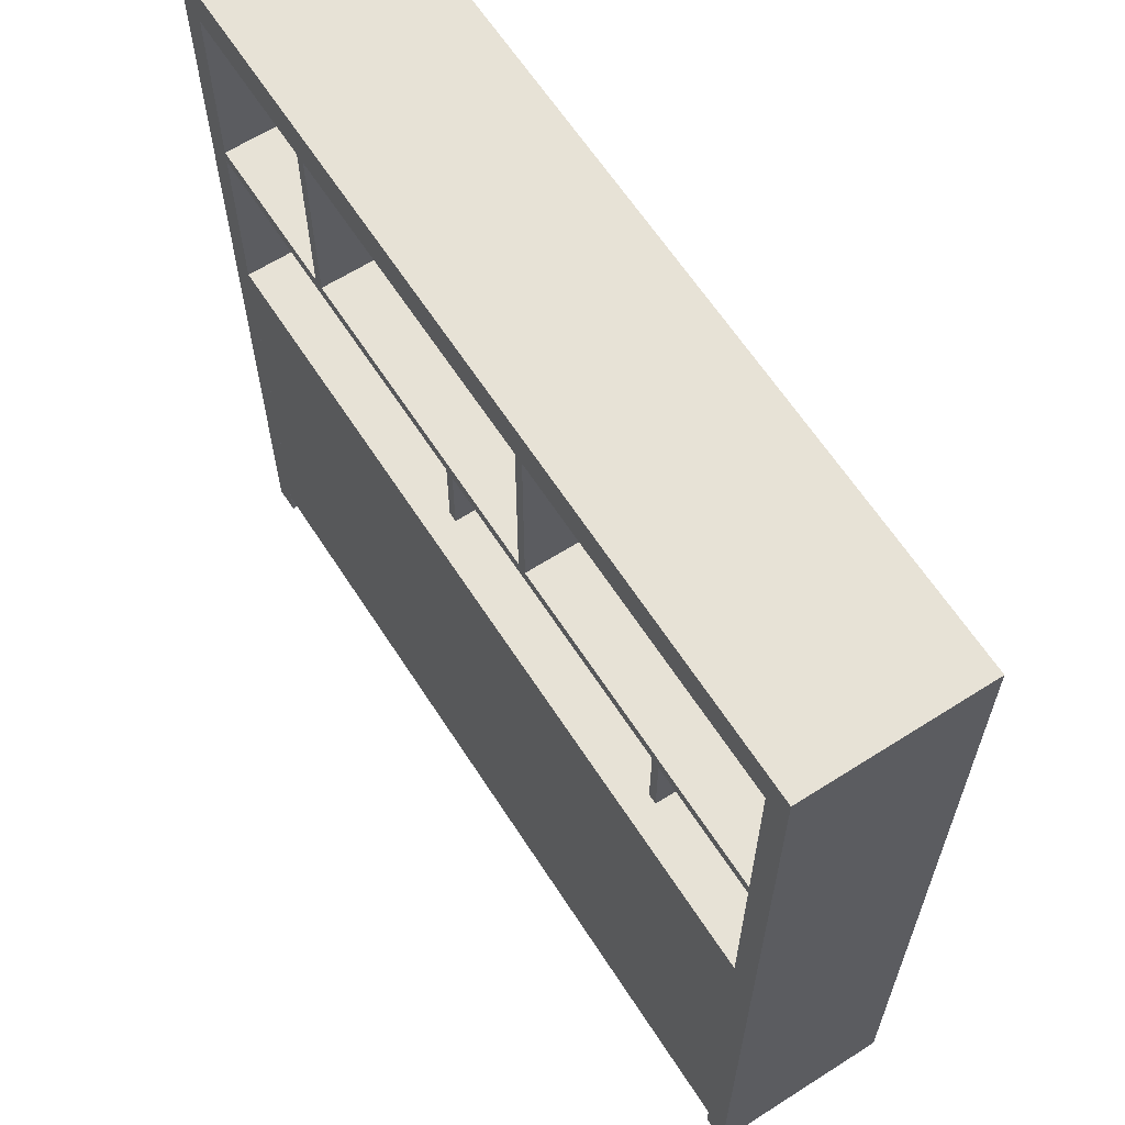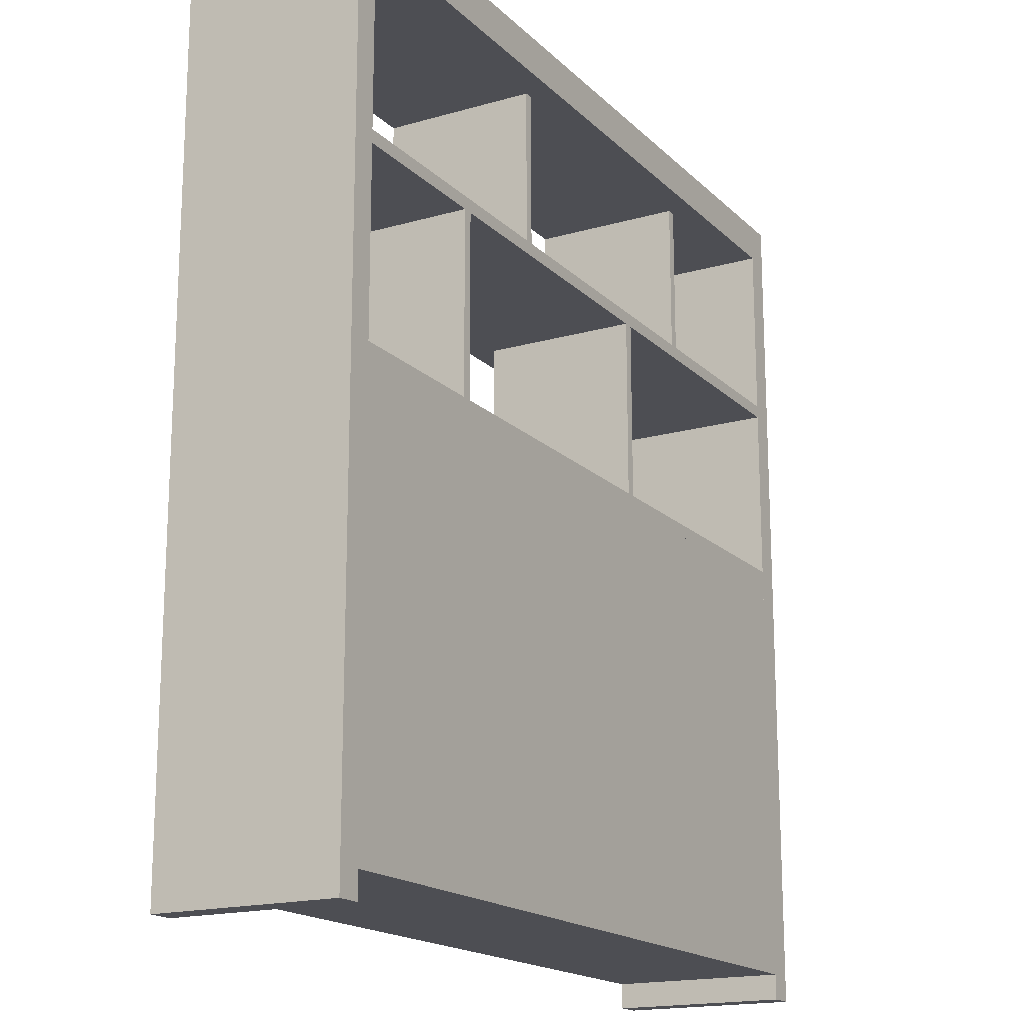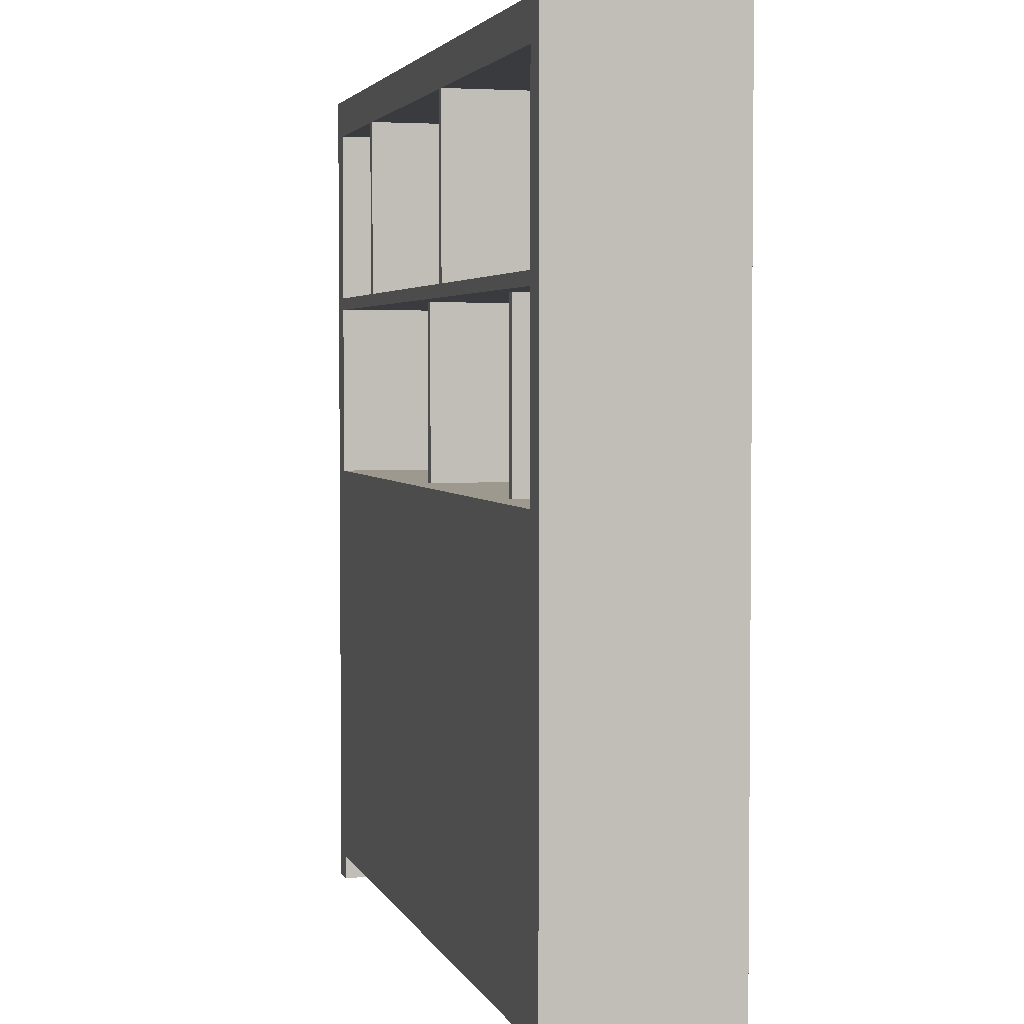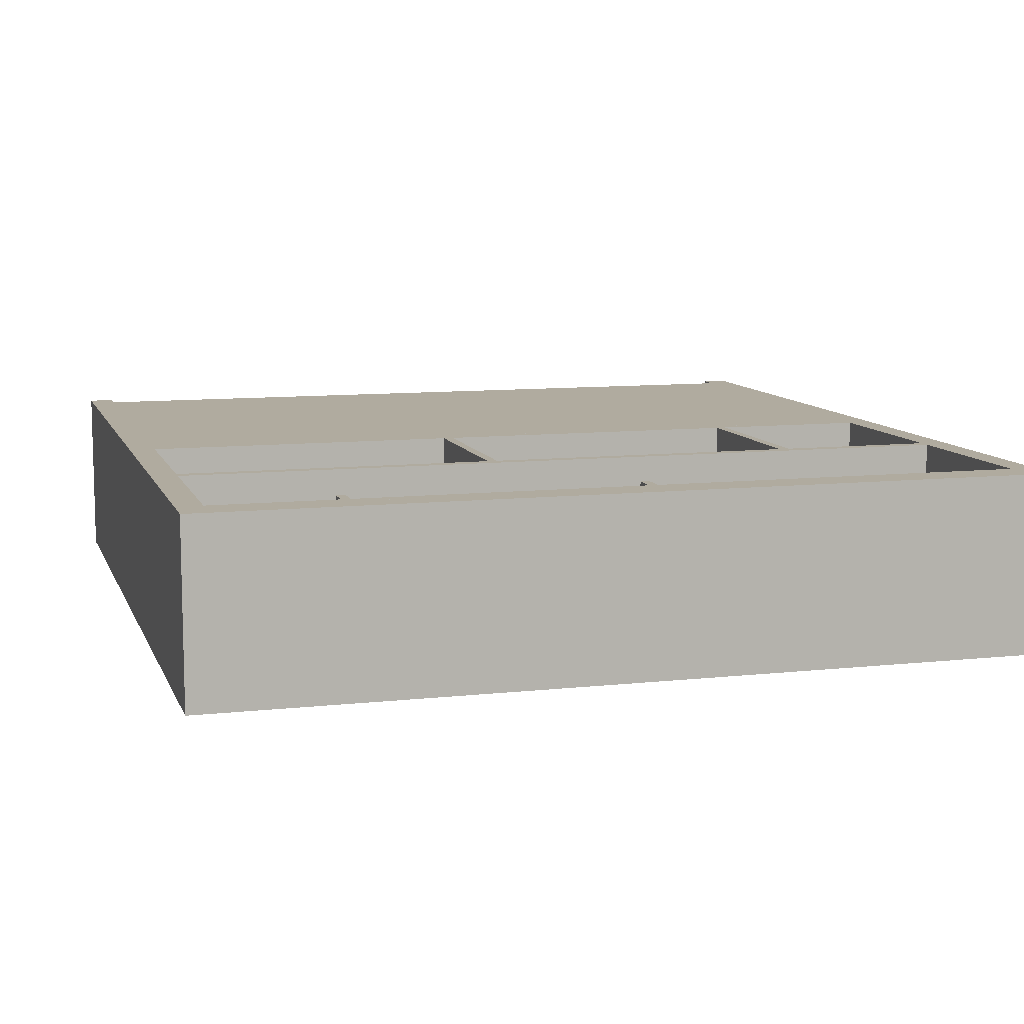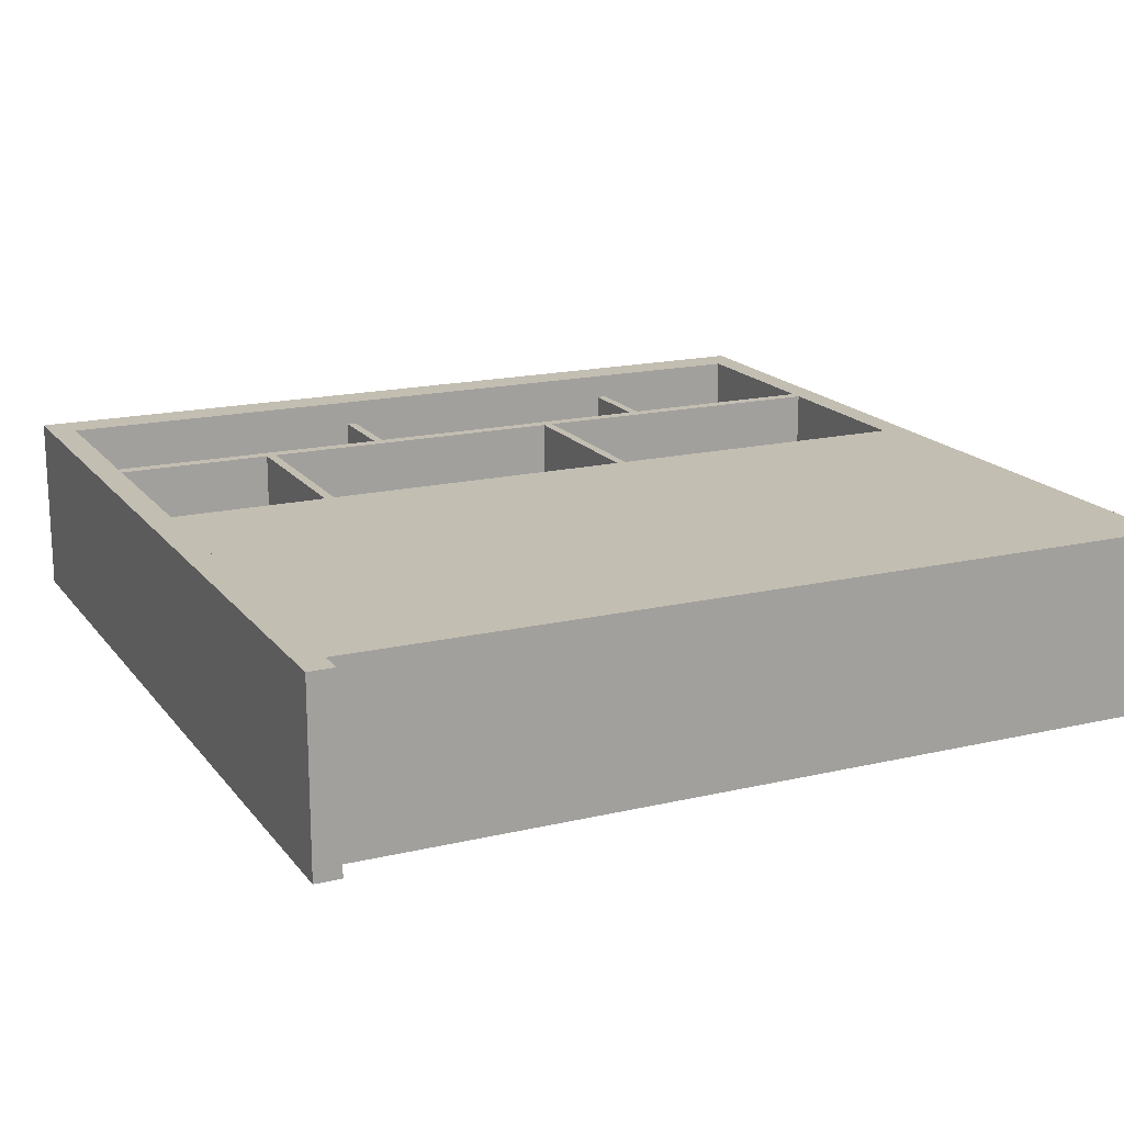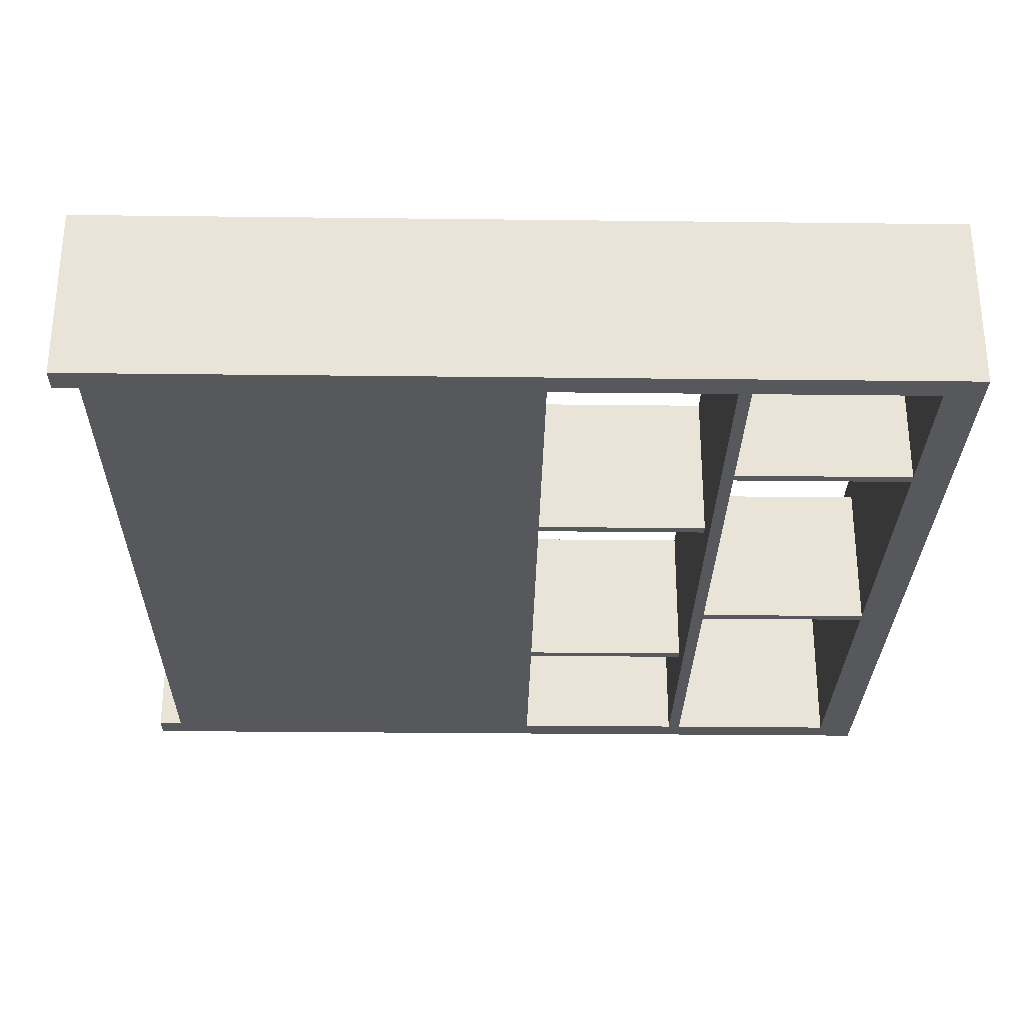
<metadata>
{"format":"obj","ext":"obj","renderer":"f3d","projection":"perspective","resolution":1024,"background":"white","views":[{"elev":63.2,"azim":-122.8,"up":"+Y"},{"elev":-17.4,"azim":-60.4,"up":"+Y"},{"elev":3.3,"azim":-104.8,"up":"+Y"},{"elev":9.7,"azim":164.0,"up":"+Z"},{"elev":17.3,"azim":-25.1,"up":"+Z"},{"elev":-28.7,"azim":89.0,"up":"+Z"}]}
</metadata>
<code>
v 0.3445 0.2779 0.06897
v -0.3445 0.2779 -0.07718
v -0.3445 0.2779 0.06897
v 0.3445 0.2779 -0.07718
v -0.3445 -0.4319 0.06897
v -0.3236 0.2571 0.06897
v 0.3445 -0.4319 -0.07718
v 0.3236 0.2571 -0.07718
v -0.3445 -0.4319 -0.07718
v -0.3236 -0.4111 0.06897
v -0.3236 -0.06656 0.06897
v 0.3236 0.2571 0.06897
v 0.3445 -0.4319 0.06897
v 0.3236 -0.4111 -0.07718
v 0.3236 -0.06656 -0.07718
v -0.3236 0.2571 -0.07718
v -0.3236 -0.4319 -0.07718
v -0.3236 -0.4319 0.06897
v -0.3236 -0.2962 0.06897
v -0.3236 -0.124 0.06897
v -0.3236 -0.06656 -0.07718
v 0.3236 -0.06656 0.06897
v 0.3236 -0.4319 0.06897
v 0.3236 -0.4319 -0.07718
v -0.3236 -0.4111 -0.07718
v 0 -0.2962 0.06897
v -0.3236 -0.1814 0.06897
v 0 -0.06656 0.06897
v 0.3236 -0.124 0.06897
v 0.3236 -0.4111 0.06897
v 0 -0.4111 0.06897
v 0 -0.1814 0.06897
v 0 -0.124 0.06897
v 0.3236 -0.1814 0.06897
v 0.3236 -0.2962 0.06897
v -0.06081 0.2466 -0.07718
v -0.06081 0.1005 0.04809
v -0.06081 0.1005 -0.07718
v -0.06081 0.2466 0.04809
v -0.06864 0.1005 -0.07718
v -0.06864 0.2466 0.04809
v -0.06864 0.1005 0.04809
v -0.06864 0.2466 -0.07718
v -0.3236 -0.05613 0.06897
v -0.3236 -0.05613 -0.07718
v 0.3236 -0.05613 -0.07718
v 0.3236 -0.05613 0.06897
v 0.1981 0.2466 -0.07718
v 0.1981 0.1005 0.04809
v 0.1981 0.1005 -0.07718
v 0.1981 0.2466 0.04809
v 0.1903 0.1005 -0.07718
v 0.1903 0.2466 0.04809
v 0.1903 0.1005 0.04809
v 0.1903 0.2466 -0.07718
v -0.3236 0.1005 0.06897
v -0.3236 0.09002 -0.07718
v -0.3236 0.09002 0.06897
v -0.3236 0.1005 -0.07718
v 0.3236 0.09002 0.06897
v -0.1942 0.1005 -0.07718
v 0.3236 0.09002 -0.07718
v 0.3236 0.1005 0.06897
v -0.06472 0.1005 -0.07718
v 0.3236 0.1005 -0.07718
v 0.06472 0.1005 -0.07718
v 0.1942 0.1005 -0.07718
v 0.06081 0.09002 0.06897
v 0.06081 -0.05613 -0.0563
v 0.06081 -0.05613 0.06897
v 0.06081 0.09002 -0.0563
v 0.06864 -0.05613 0.06897
v 0.06864 0.09002 -0.0563
v 0.06864 -0.05613 -0.0563
v 0.06864 0.09002 0.06897
v -0.1981 0.09002 0.06897
v -0.1981 -0.05613 -0.0563
v -0.1981 -0.05613 0.06897
v -0.1981 0.09002 -0.0563
v -0.1903 -0.05613 -0.0563
v -0.1903 -0.05613 0.06897
v -0.1903 0.09002 -0.0563
v -0.1903 0.09002 0.06897
v -0.3236 0.2466 -0.07718
v -0.3236 0.2466 0.06897
v 0.3236 0.2466 0.06897
v 0.3236 0.2466 -0.07718
v 0.3236 0.2675 -0.07718
v -0.3236 0.2675 -0.07718
g mesh1_mesh1-geometry
f 1 2 3
f 2 1 4
f 3 2 1
f 4 1 2
f 2 5 3
f 3 5 2
f 3 6 1
f 1 6 3
f 1 7 4
f 4 7 1
f 4 8 2
f 2 8 4
f 5 2 9
f 9 2 5
f 5 10 3
f 3 10 5
f 3 11 6
f 6 11 3
f 12 1 6
f 6 1 12
f 7 1 13
f 13 1 7
f 7 14 4
f 4 14 7
f 4 15 8
f 8 15 4
f 16 2 8
f 8 2 16
f 2 17 9
f 9 17 2
f 17 5 9
f 9 5 17
f 10 5 18
f 18 5 10
f 3 10 19
f 19 10 3
f 3 20 11
f 11 20 3
f 21 6 11
f 11 6 21
f 22 1 12
f 12 1 22
f 6 8 12
f 12 8 6
f 1 23 13
f 13 23 1
f 23 7 13
f 13 7 23
f 14 7 24
f 24 7 14
f 4 14 15
f 15 14 4
f 22 8 15
f 15 8 22
f 21 2 16
f 16 2 21
f 8 6 16
f 16 6 8
f 17 2 25
f 25 2 17
f 5 17 18
f 18 17 5
f 17 10 18
f 18 10 17
f 25 19 10
f 10 19 25
f 10 26 19
f 19 26 10
f 3 19 27
f 27 19 3
f 3 27 20
f 20 27 3
f 20 21 11
f 11 21 20
f 20 28 11
f 11 28 20
f 6 21 16
f 16 21 6
f 28 21 11
f 11 21 28
f 29 1 22
f 22 1 29
f 8 22 12
f 12 22 8
f 23 1 30
f 30 1 23
f 7 23 24
f 24 23 7
f 23 14 24
f 24 14 23
f 30 15 14
f 14 15 30
f 14 21 15
f 15 21 14
f 15 28 22
f 22 28 15
f 15 29 22
f 22 29 15
f 25 2 21
f 21 2 25
f 10 17 25
f 25 17 10
f 19 25 21
f 21 25 19
f 14 10 25
f 25 10 14
f 26 10 31
f 31 10 26
f 26 27 19
f 19 27 26
f 21 27 19
f 19 27 21
f 21 20 27
f 27 20 21
f 32 20 27
f 27 20 32
f 28 20 33
f 33 20 28
f 21 28 15
f 15 28 21
f 34 1 29
f 29 1 34
f 22 33 29
f 29 33 22
f 30 1 35
f 35 1 30
f 14 23 30
f 30 23 14
f 35 15 30
f 30 15 35
f 31 14 30
f 30 14 31
f 21 14 25
f 25 14 21
f 33 22 28
f 28 22 33
f 29 15 35
f 35 15 29
f 10 14 31
f 31 14 10
f 31 35 26
f 26 35 31
f 27 26 32
f 32 26 27
f 20 32 33
f 33 32 20
f 35 1 34
f 34 1 35
f 35 34 29
f 29 34 35
f 29 32 34
f 34 32 29
f 32 29 33
f 33 29 32
f 35 31 30
f 30 31 35
f 34 26 35
f 35 26 34
f 26 34 32
f 32 34 26
g mesh2_mesh2-geometry
l 11 28
l 28 22
g mesh3_mesh3-geometry
l 21 15
g mesh4_mesh4-geometry
l 6 16
g mesh5_mesh5-geometry
l 12 8
g mesh6_mesh6-geometry
l 10 31
l 31 30
g mesh7_mesh7-geometry
l 14 25
g mesh8_mesh8-geometry
l 18 17
g mesh9_mesh9-geometry
l 23 24
g mesh10_mesh10-geometry
f 36 37 38
f 37 36 39
f 38 37 36
f 39 36 37
f 37 40 38
f 38 40 37
f 40 36 38
f 38 36 40
f 36 41 39
f 39 41 36
f 41 37 39
f 39 37 41
f 40 37 42
f 42 37 40
f 36 40 43
f 43 40 36
f 41 36 43
f 43 36 41
f 37 41 42
f 42 41 37
f 41 40 42
f 42 40 41
f 40 41 43
f 43 41 40
g mesh11_mesh11-geometry
l 37 38
l 37 39
l 42 37
l 38 36
l 38 40
l 39 36
l 41 39
l 40 42
l 42 41
l 36 43
l 40 43
l 43 41
g mesh12_mesh12-geometry
f 44 21 11
f 21 44 45
f 11 21 44
f 45 44 21
f 21 22 11
f 11 22 21
f 22 44 11
f 11 44 22
f 44 46 45
f 45 46 44
f 46 21 45
f 45 21 46
f 22 21 15
f 15 21 22
f 44 22 47
f 47 22 44
f 46 44 47
f 47 44 46
f 21 46 15
f 15 46 21
f 46 22 15
f 15 22 46
f 22 46 47
f 47 46 22
g mesh13_mesh13-geometry
l 21 11
l 21 45
l 15 21
l 11 44
l 11 22
l 45 44
l 46 45
l 15 46
l 22 15
l 44 47
l 22 47
l 47 46
g mesh14_mesh14-geometry
f 48 49 50
f 49 48 51
f 50 49 48
f 51 48 49
f 49 52 50
f 50 52 49
f 52 48 50
f 50 48 52
f 48 53 51
f 51 53 48
f 53 49 51
f 51 49 53
f 52 49 54
f 54 49 52
f 48 52 55
f 55 52 48
f 53 48 55
f 55 48 53
f 49 53 54
f 54 53 49
f 53 52 54
f 54 52 53
f 52 53 55
f 55 53 52
g mesh15_mesh15-geometry
l 49 50
l 49 51
l 54 49
l 50 48
l 50 52
l 51 48
l 53 51
l 52 54
l 54 53
l 48 55
l 52 55
l 55 53
g mesh16_mesh16-geometry
f 56 57 58
f 57 56 59
f 58 57 56
f 59 56 57
f 57 60 58
f 58 60 57
f 60 56 58
f 58 56 60
f 56 61 59
f 59 61 56
f 61 57 59
f 59 57 61
f 60 57 62
f 62 57 60
f 56 60 63
f 63 60 56
f 61 56 64
f 64 56 61
f 57 61 62
f 62 61 57
f 65 60 62
f 62 60 65
f 60 65 63
f 63 65 60
f 65 56 63
f 63 56 65
f 64 56 66
f 66 56 64
f 62 61 64
f 64 61 62
f 62 67 65
f 65 67 62
f 67 56 65
f 65 56 67
f 66 56 67
f 67 56 66
f 62 64 66
f 66 64 62
f 62 66 67
f 67 66 62
g mesh17_mesh17-geometry
l 57 58
l 57 59
l 62 57
l 58 56
l 58 60
l 59 56
l 61 59
l 62 65
l 60 62
l 56 63
l 60 63
l 64 61
l 65 67
l 63 65
l 66 64
l 67 66
g mesh18_mesh18-geometry
f 68 69 70
f 69 68 71
f 70 69 68
f 71 68 69
f 69 72 70
f 70 72 69
f 72 68 70
f 70 68 72
f 68 73 71
f 71 73 68
f 73 69 71
f 71 69 73
f 72 69 74
f 74 69 72
f 68 72 75
f 75 72 68
f 73 68 75
f 75 68 73
f 69 73 74
f 74 73 69
f 73 72 74
f 74 72 73
f 72 73 75
f 75 73 72
g mesh19_mesh19-geometry
l 69 70
l 69 71
l 74 69
l 70 68
l 70 72
l 71 68
l 73 71
l 72 74
l 74 73
l 68 75
l 72 75
l 75 73
g mesh20_mesh20-geometry
f 76 77 78
f 77 76 79
f 78 77 76
f 79 76 77
f 80 78 77
f 77 78 80
f 81 76 78
f 78 76 81
f 76 82 79
f 79 82 76
f 82 77 79
f 79 77 82
f 78 80 81
f 81 80 78
f 77 82 80
f 80 82 77
f 76 81 83
f 83 81 76
f 82 76 83
f 83 76 82
f 82 81 80
f 80 81 82
f 81 82 83
f 83 82 81
g mesh21_mesh21-geometry
l 77 78
l 77 79
l 80 77
l 78 76
l 78 81
l 79 76
l 82 79
l 81 80
l 80 82
l 76 83
l 81 83
l 83 82
g mesh22_mesh22-geometry
f 6 84 85
f 84 6 16
f 85 84 6
f 16 6 84
f 84 86 85
f 85 86 84
f 86 6 85
f 85 6 86
f 6 8 16
f 16 8 6
f 8 84 16
f 16 84 8
f 86 84 87
f 87 84 86
f 6 86 12
f 12 86 6
f 8 6 12
f 12 6 8
f 84 8 87
f 87 8 84
f 8 86 87
f 87 86 8
f 86 8 12
f 12 8 86
g mesh23_mesh23-geometry
l 84 85
l 84 16
l 87 84
l 85 6
l 85 86
l 16 6
l 8 16
l 87 8
l 86 87
l 6 12
l 86 12
l 12 8
g mesh24_mesh24-geometry
l 87 88
g mesh25_mesh25-geometry
l 84 89

</code>
